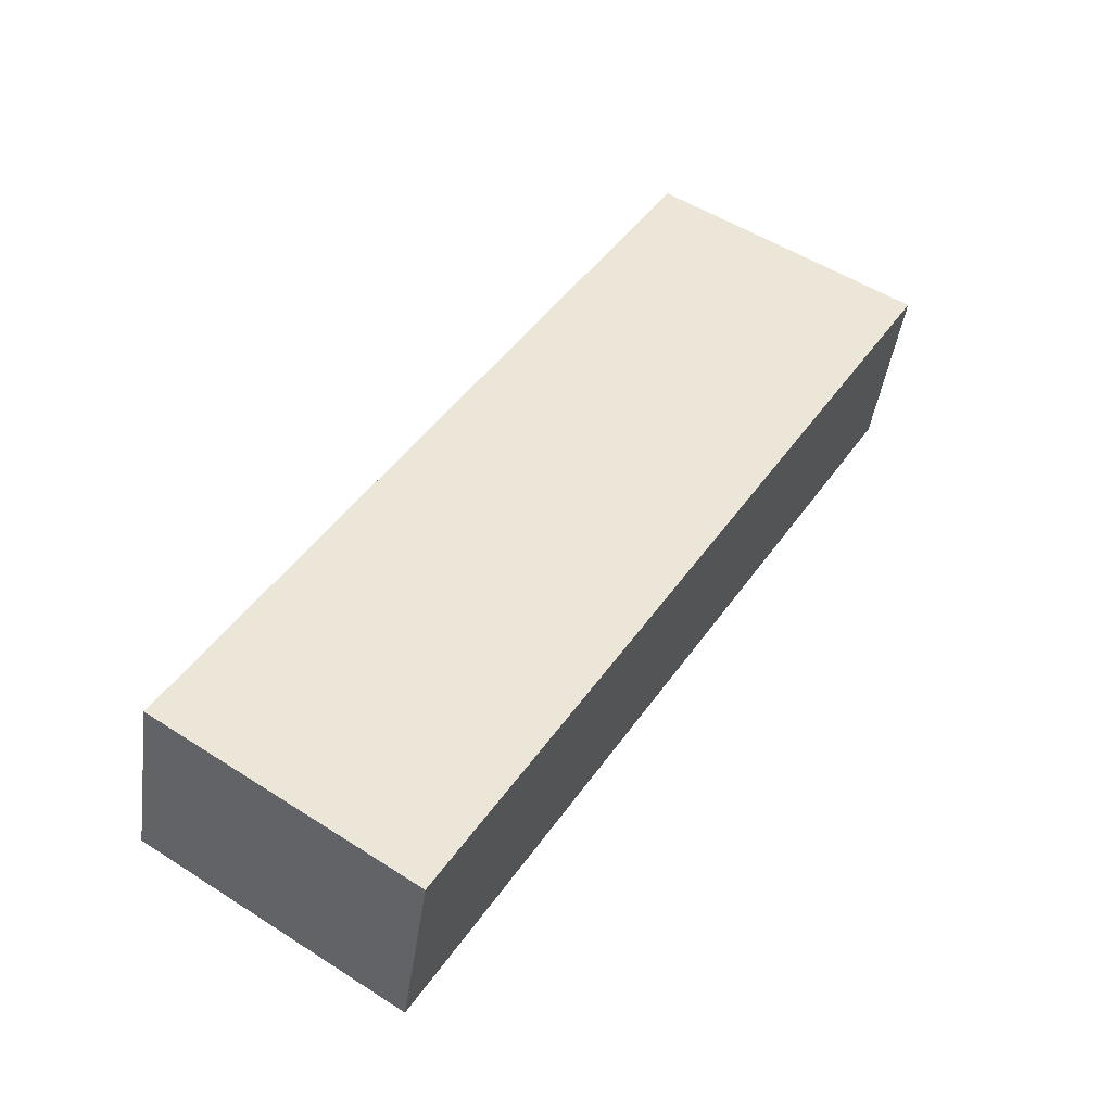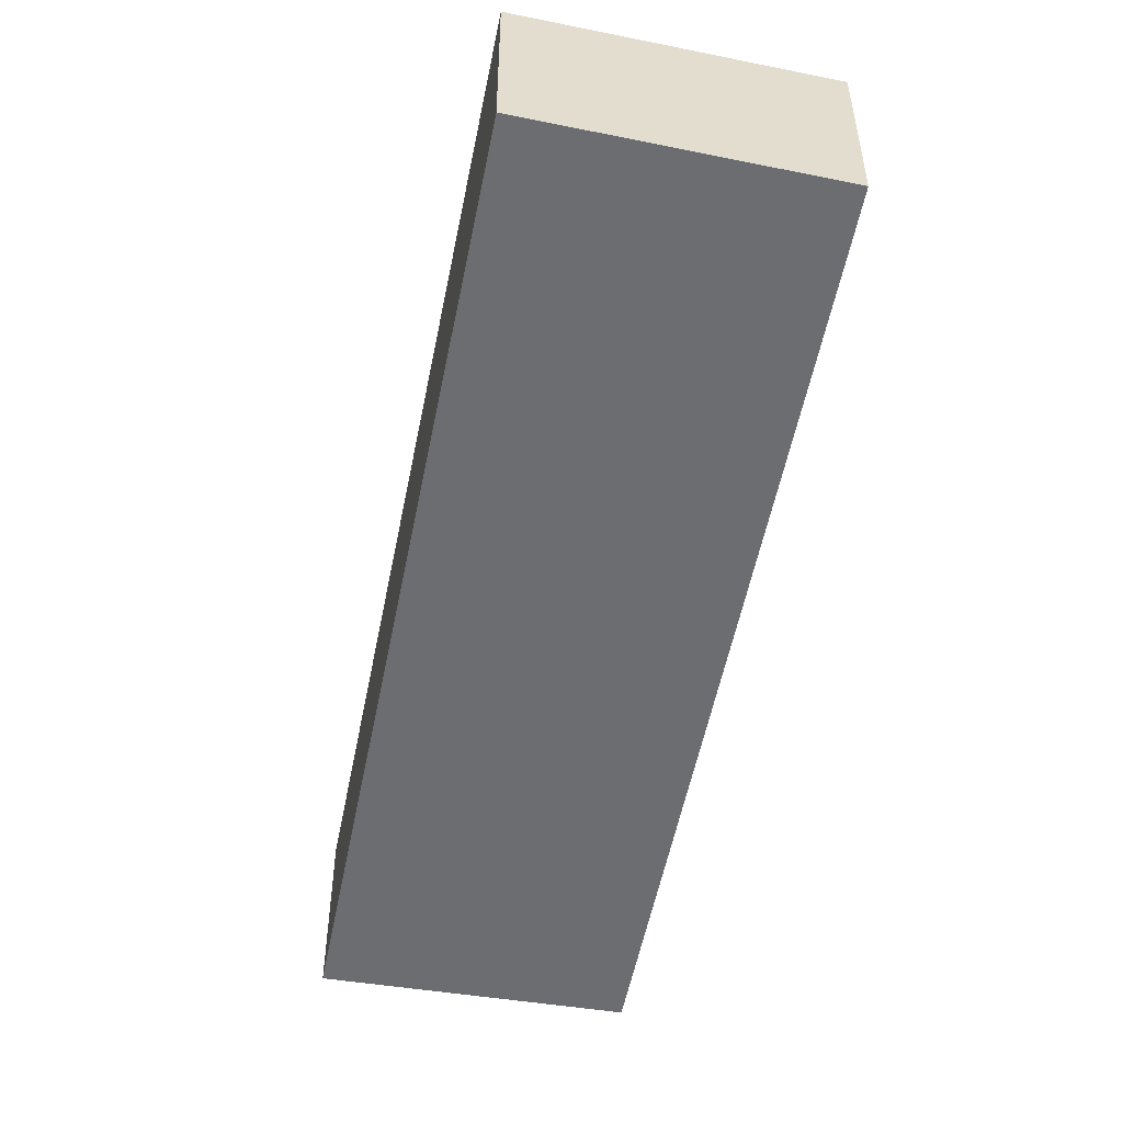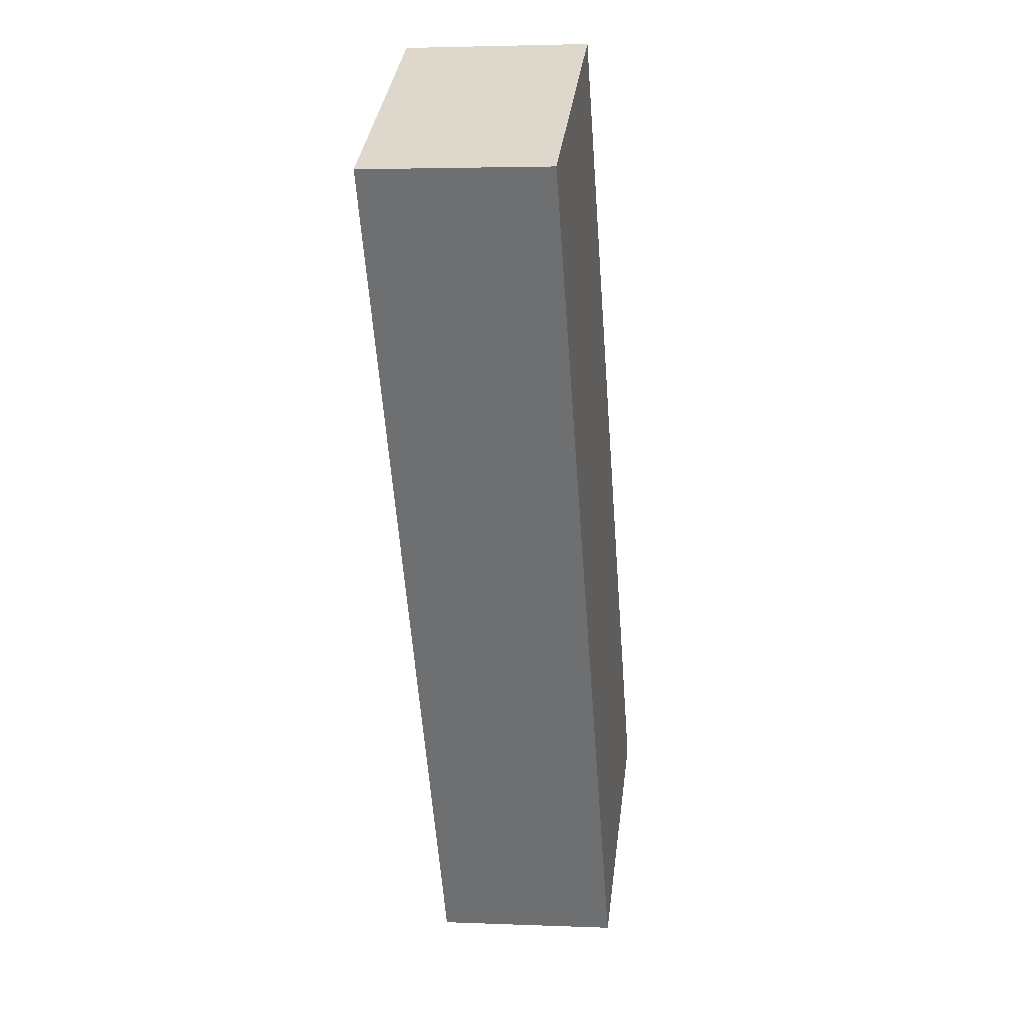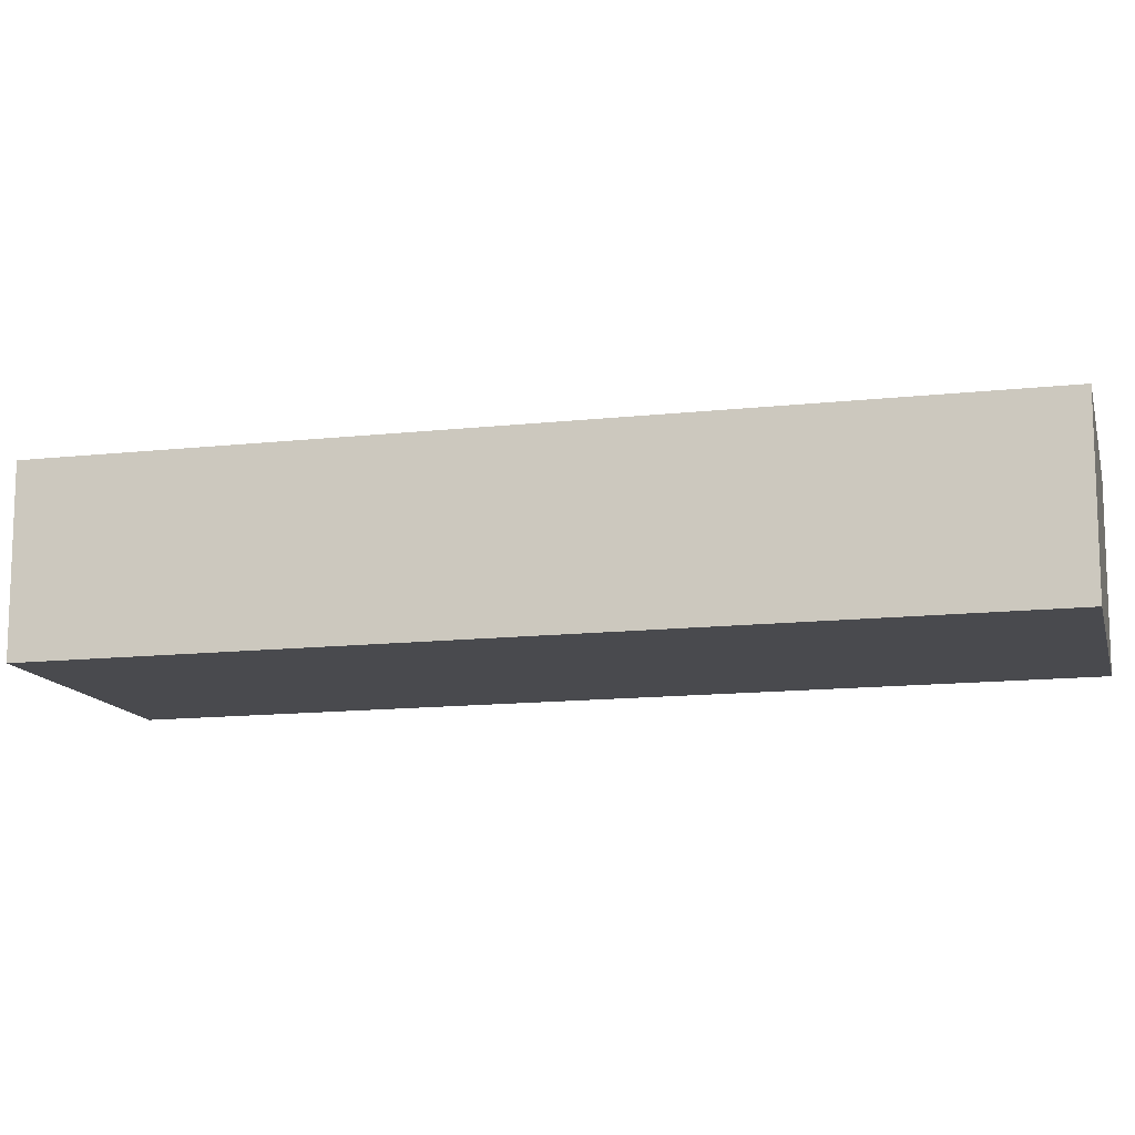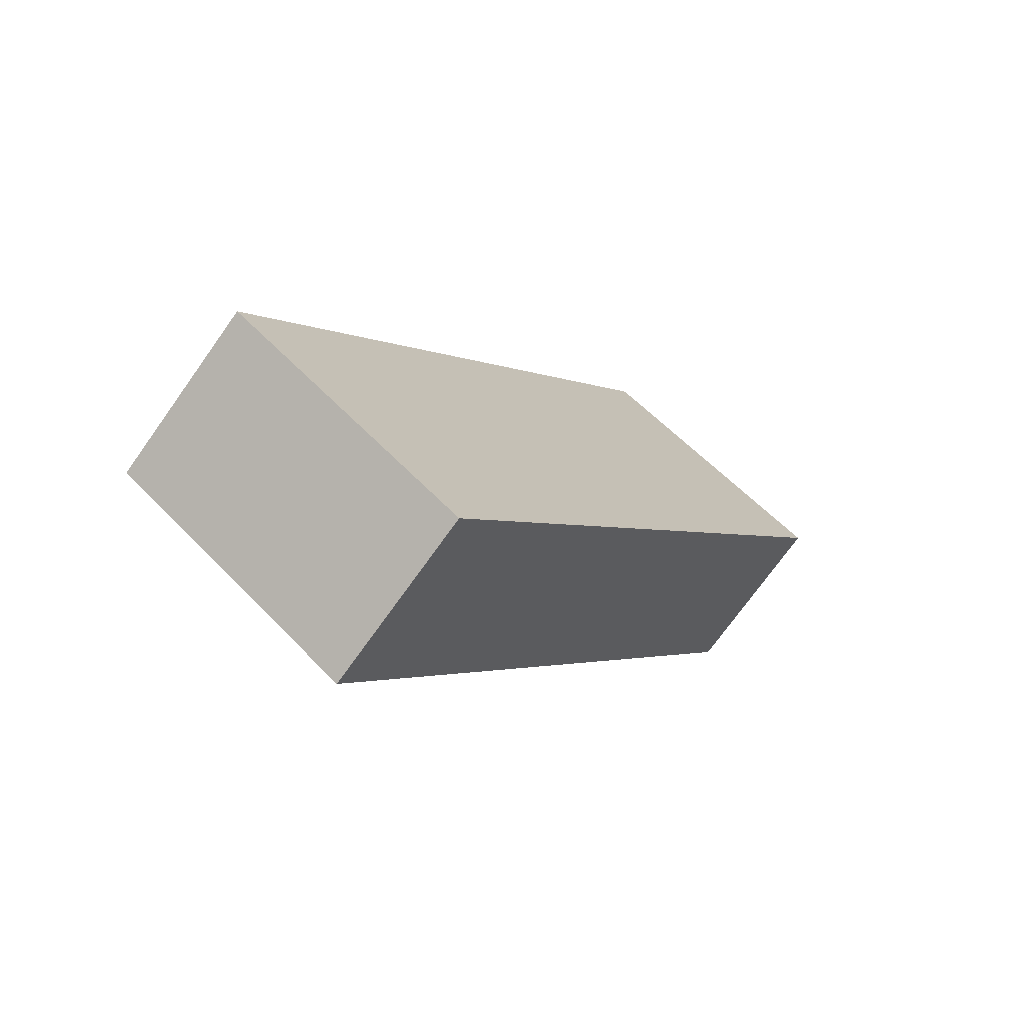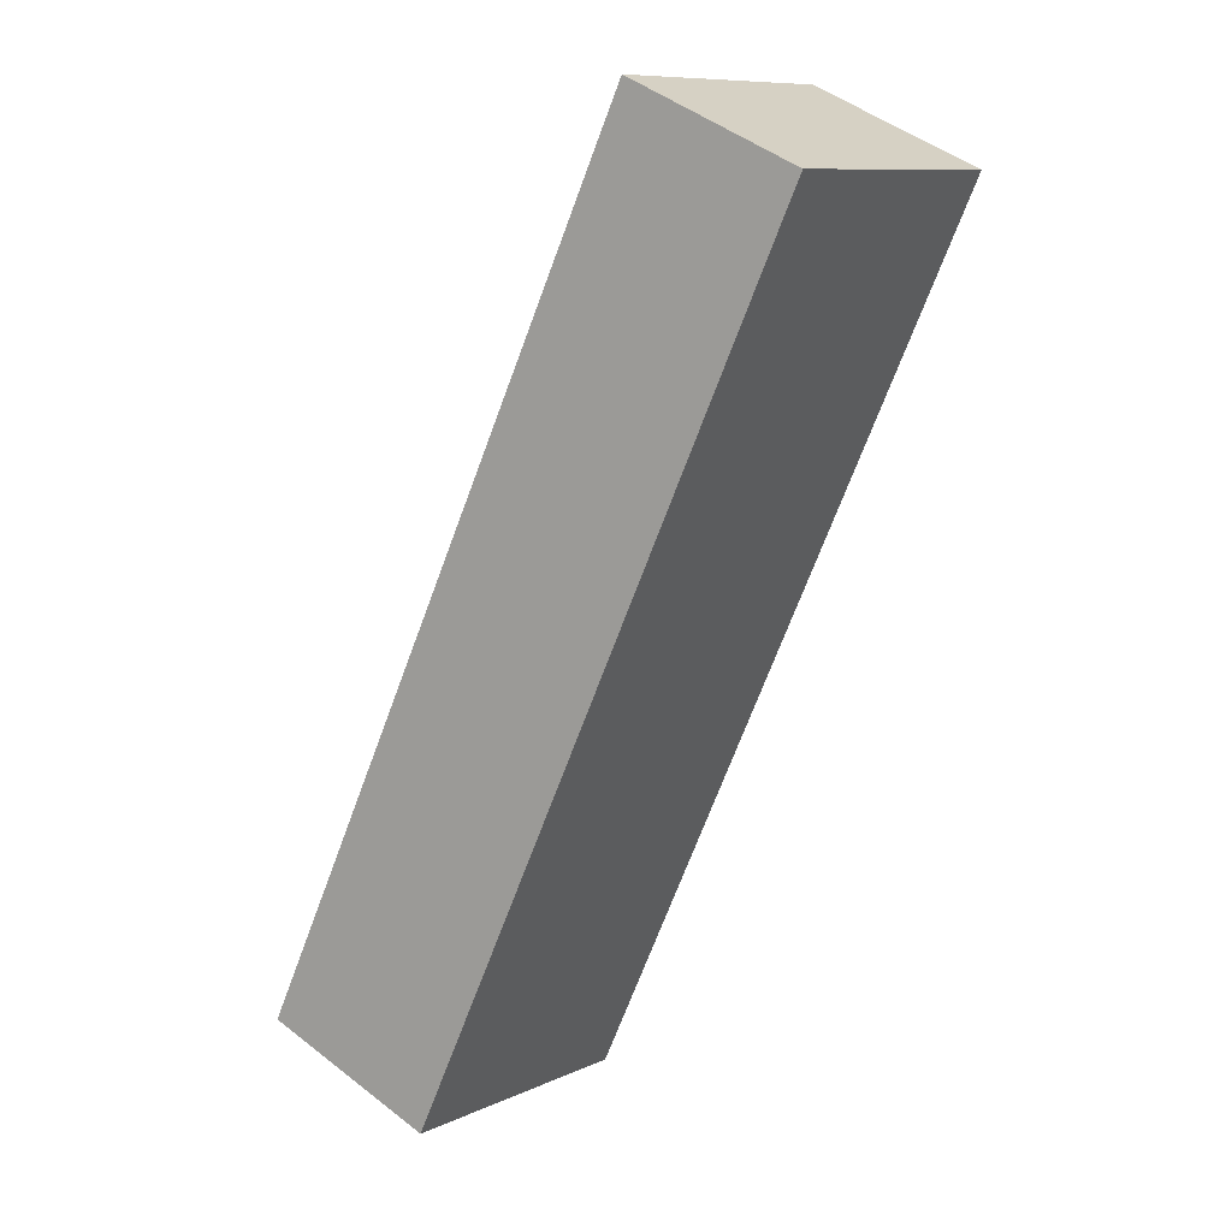
<metadata>
{"format":"obj","ext":"obj","renderer":"f3d","projection":"perspective","resolution":1024,"background":"white","views":[{"elev":-43.4,"azim":172.2,"up":"+Z"},{"elev":-54.0,"azim":-42.3,"up":"+Y"},{"elev":3.2,"azim":-81.9,"up":"+Z"},{"elev":-13.4,"azim":-107.1,"up":"+Y"},{"elev":-72.5,"azim":144.6,"up":"+Z"},{"elev":47.0,"azim":131.5,"up":"+Z"}]}
</metadata>
<code>
v  0 2.04 1.249e-16
v  8.12 2.04 -7.14
v  5.39 2.04 -8.92
v  2.83 2.04 1.63
v  5.39 5.462e-16 -8.92
v  0 0 0
v  2.83 -9.981e-17 1.63
v  8.12 4.372e-16 -7.14
g defaultobject
f 1 2 3
f 2 1 4
f 5 1 3
f 1 5 6
f 6 4 1
f 4 6 7
f 7 2 4
f 2 7 8
f 8 3 2
f 3 8 5
f 8 6 5
f 6 8 7

</code>
